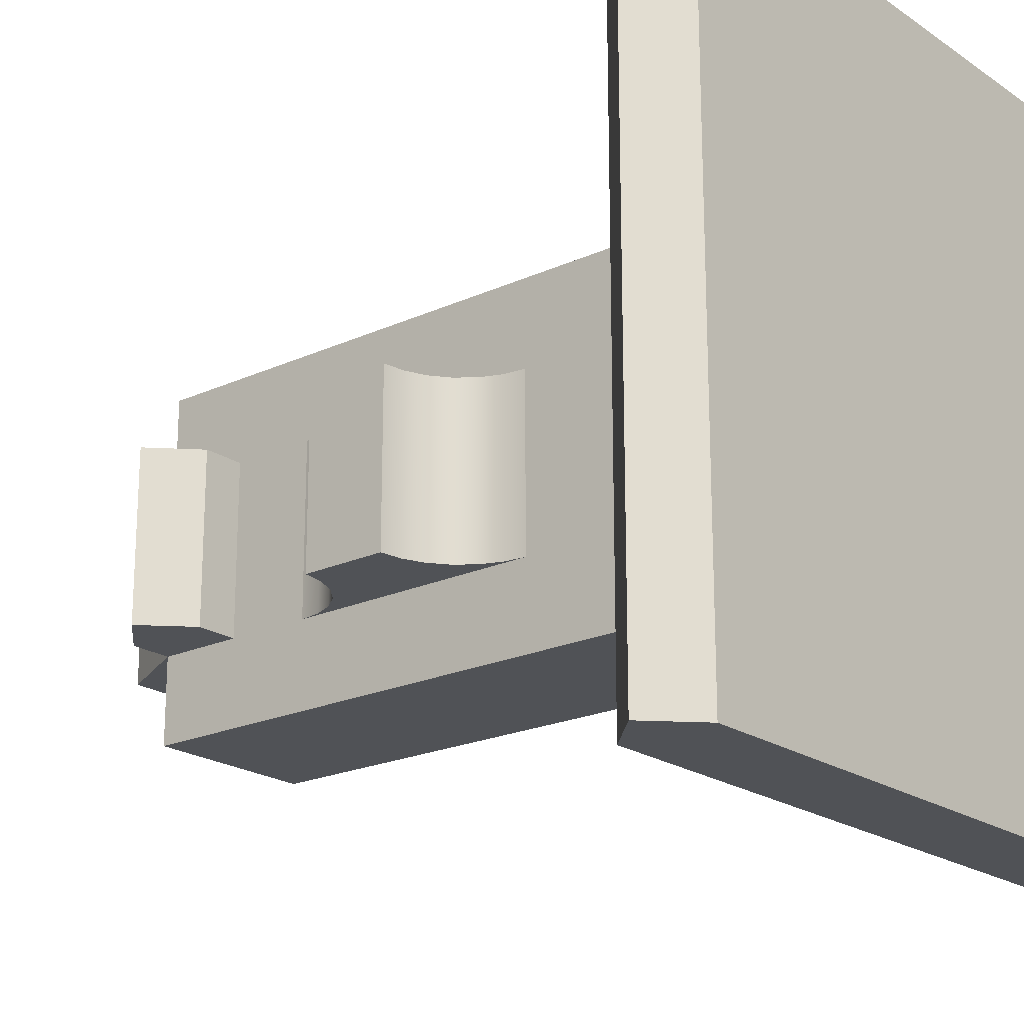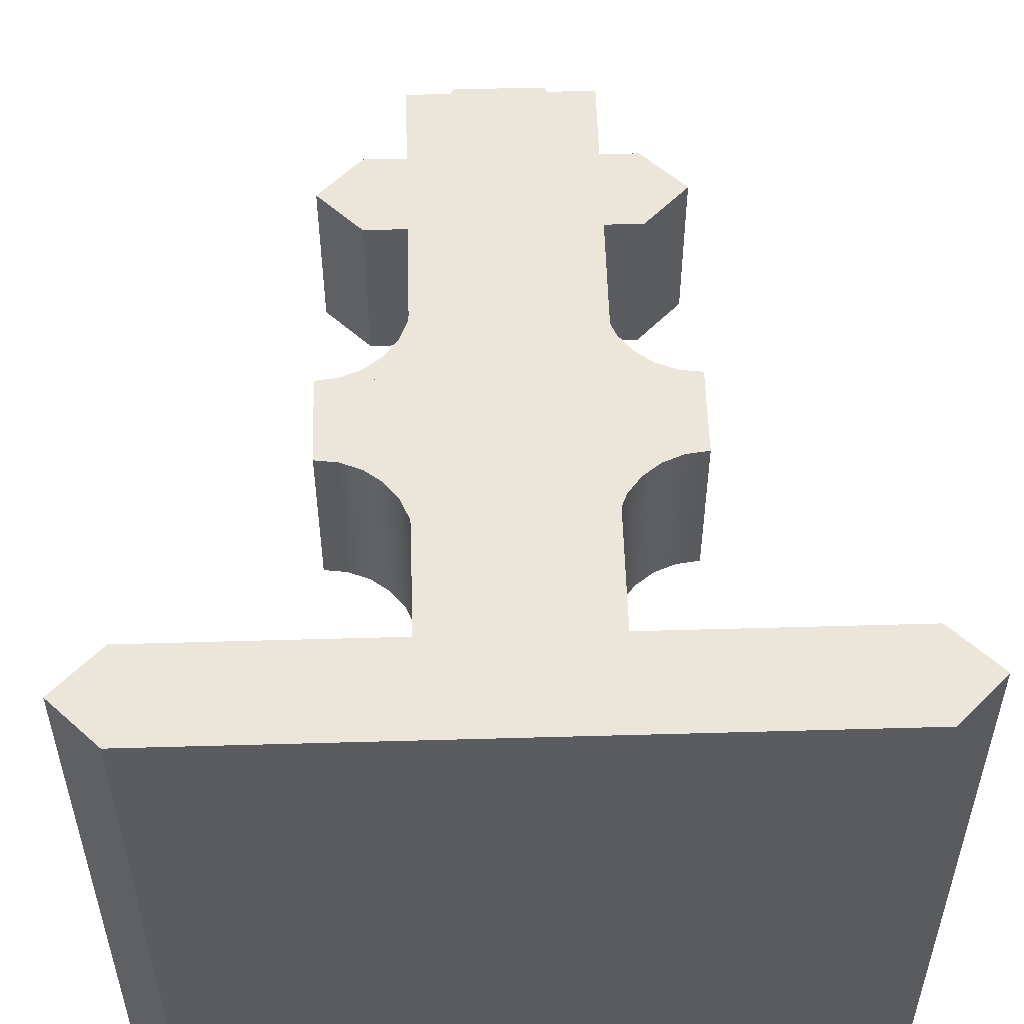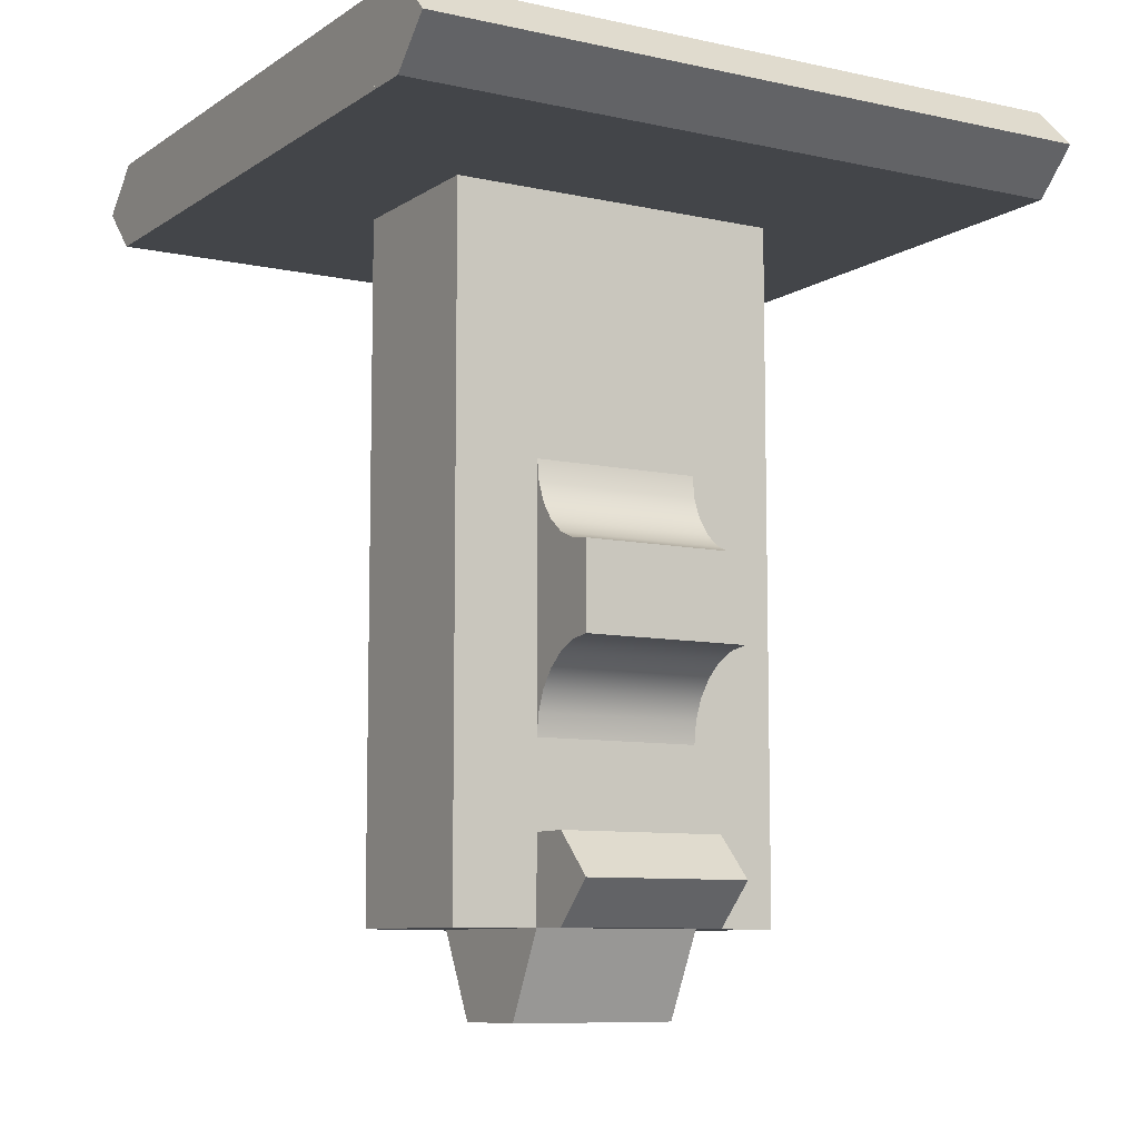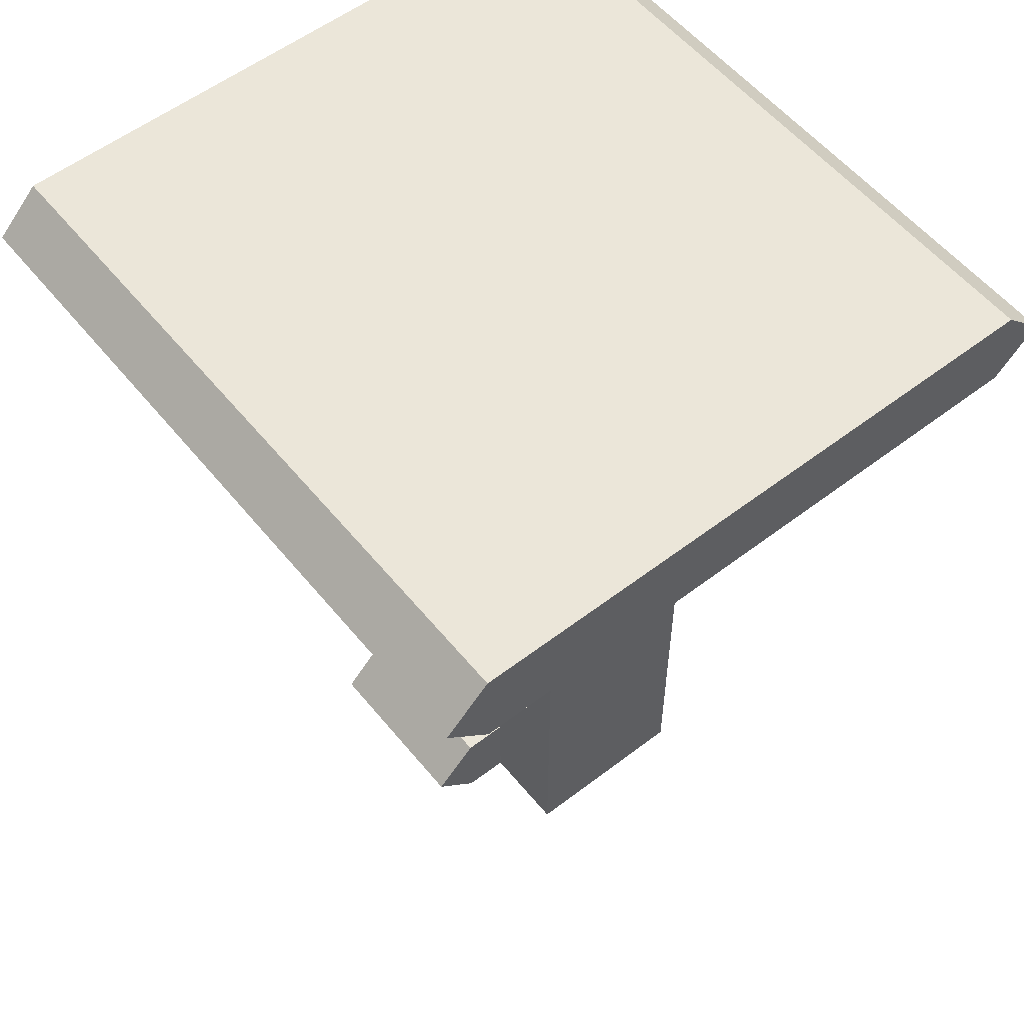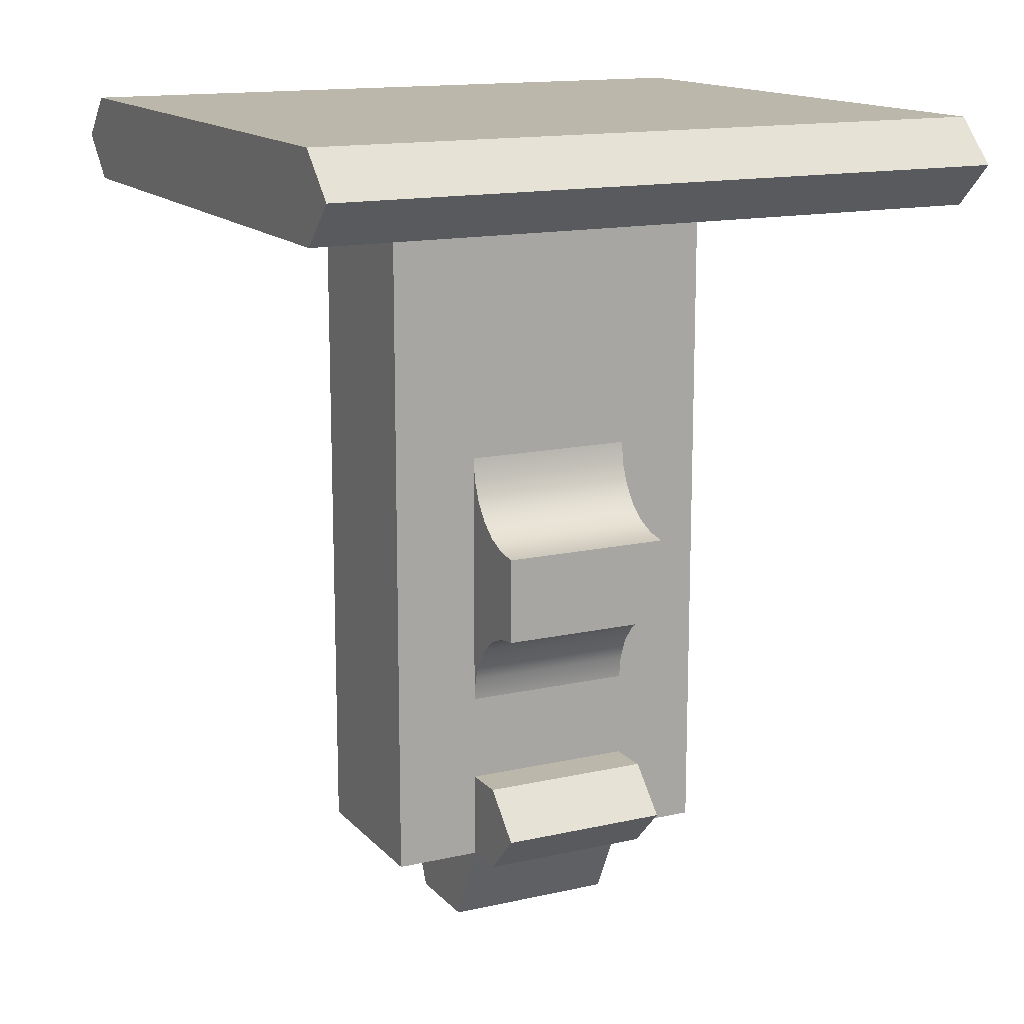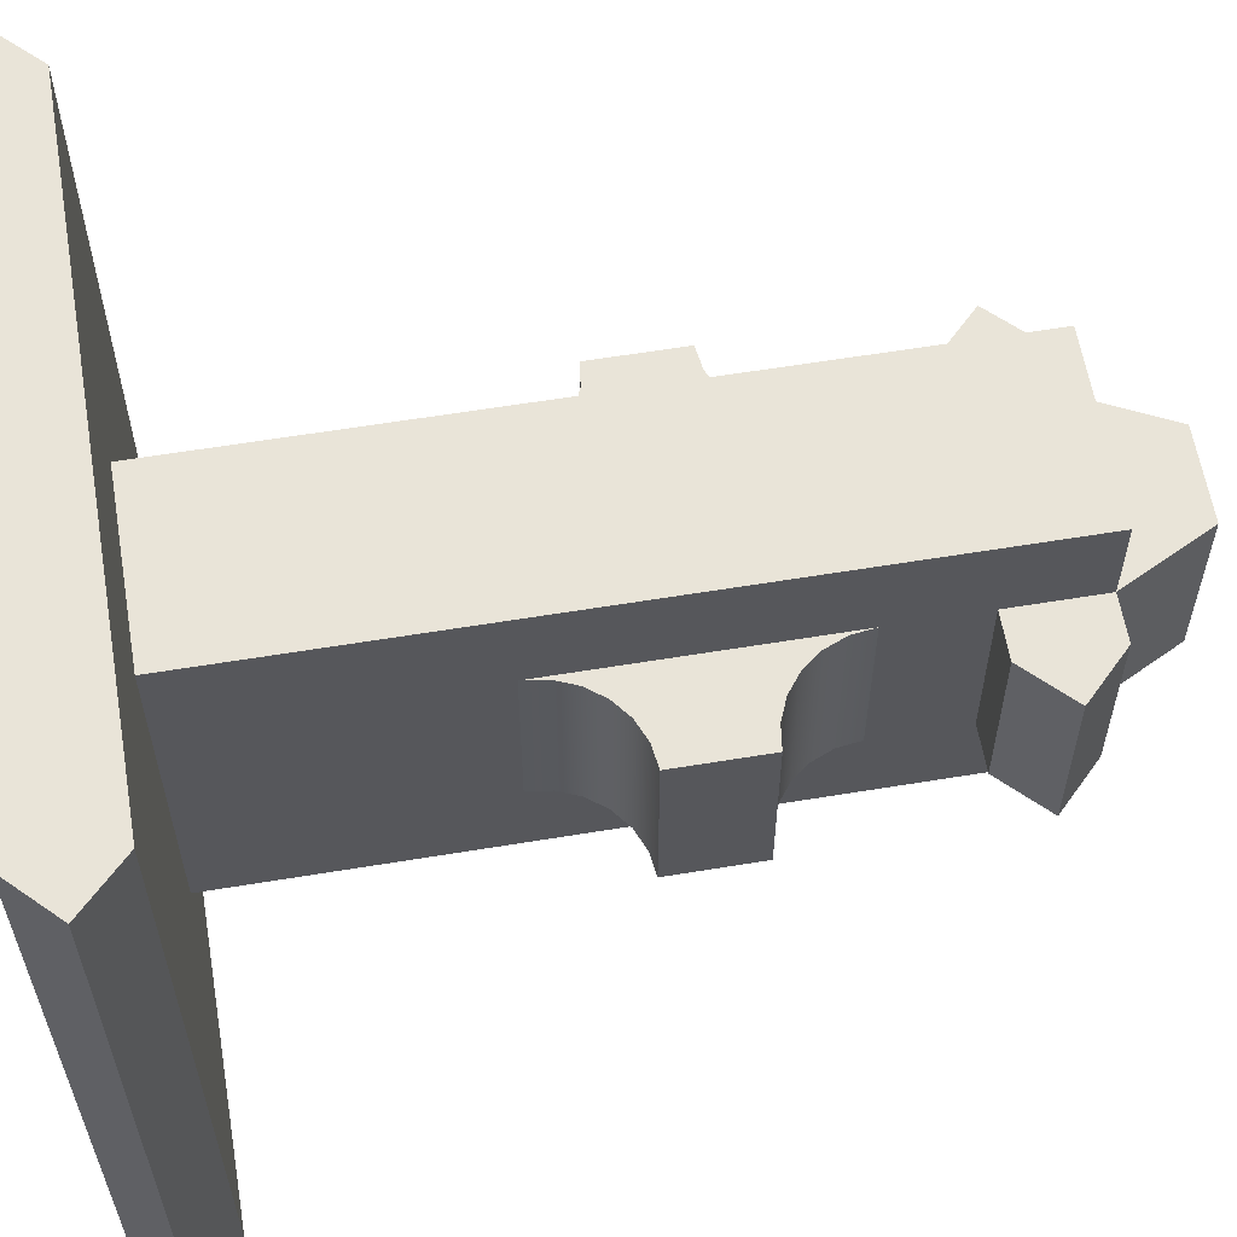
<metadata>
{"format":"obj","ext":"obj","renderer":"f3d","projection":"perspective","resolution":1024,"background":"white","views":[{"elev":-20.7,"azim":129.6,"up":"+Z"},{"elev":55.4,"azim":178.3,"up":"+Z"},{"elev":-8.6,"azim":59.1,"up":"+Y"},{"elev":56.1,"azim":-38.7,"up":"+Y"},{"elev":14.5,"azim":-116.3,"up":"+Y"},{"elev":60.3,"azim":-99.6,"up":"+Z"}]}
</metadata>
<code>
v 3.5 5 -4
v 3.5 5 4
v 3 5 -4
v 3 5 4
v 3.5 4 4
v 3.5 4 -4
v 3 4 4
v 3 4 -4
v 4 4.5 4
v 4 4.5 -4
v -3.5 5 -4
v -4 4.5 -4
v -3 5 -4
v -3.5 4 -4
v -3 4 -4
v -3 5 4
v -3 4 4
v -3.5 5 4
v -4 4.5 4
v -3.5 4 4
v 2 0 1
v 2 0 -1
v 1 0 1
v 1 0 -1
v 1.034 0.7412 -1
v 1.134 0.5 -1
v 1.034 0.7412 1
v 1.741 0.03407 -1
v 1.5 0.134 -1
v 1.293 0.2929 -1
v 1 1 -1
v 1 1 1
v 1.741 0.03407 1
v 1.5 0.134 1
v 1.293 0.2929 1
v 1.134 0.5 1
v 1 -2 -1
v 1.034 -1.741 -1
v 1 -1 -1
v 1.134 -1.5 -1
v 1.293 -1.293 -1
v 1.5 -1.134 -1
v 1.741 -1.034 -1
v 2 -1 -1
v 1.034 -1.741 1
v 1 -2 1
v 1.134 -1.5 1
v 1.5 -1.134 1
v 1.293 -1.293 1
v 1 -1 1
v 2 -1 1
v 1.741 -1.034 1
v -1.293 0.2929 -1
v -1.5 0.134 -1
v -1 0 -1
v -1.134 0.5 -1
v -1.034 0.7412 -1
v -1 1 -1
v -2 0 -1
v -1.741 0.03407 -1
v -1 0 1
v -2 0 1
v -1 1 1
v -1.741 0.03407 1
v -1.134 0.5 1
v -1.034 0.7412 1
v -1.293 0.2929 1
v -1.5 0.134 1
v -1 -2 1
v -1.034 -1.741 1
v -1 -1 1
v -1.134 -1.5 1
v -1.293 -1.293 1
v -1.5 -1.134 1
v -1.741 -1.034 1
v -2 -1 1
v -1.134 -1.5 -1
v -1.293 -1.293 -1
v -1 -2 -1
v -1 -1 -1
v -1.034 -1.741 -1
v -1.5 -1.134 -1
v -1.741 -1.034 -1
v -2 -1 -1
v 1 4 -2
v 1 -4 -2
v 1 4 2
v 1 -4 2
v -1 4 -2
v -1 4 2
v -1 -4 2
v -1 -4 -2
v 1.5 -3 -1
v 1.5 -3 1
v 1 -3 -1
v 1 -3 1
v 1.5 -4 1
v 1.5 -4 -1
v 1 -4 1
v 1 -4 -1
v 2 -3.5 1
v 2 -3.5 -1
v -1.5 -3 -1
v -2 -3.5 -1
v -1 -3 -1
v -1.5 -4 -1
v -1 -4 -1
v -1 -3 1
v -1 -4 1
v -1.5 -3 1
v -2 -3.5 1
v -1.5 -4 1
v 0 -4 -1
v 0 -4 1
v 0 -5 -1
v 0 -5 1
v 0.5 -5 -1
v 0.5 -5 1
v -0.5 -5 -1
v -0.5 -5 1
f 3 2 1
f 2 3 4
f 7 6 5
f 6 7 8
f 7 3 8
f 3 7 4
f 5 10 9
f 10 5 6
f 1 9 10
f 9 1 2
f 3 6 8
f 6 3 10
f 10 3 1
f 5 4 7
f 4 5 9
f 4 9 2
f 13 12 11
f 12 15 14
f 15 12 13
f 16 15 13
f 15 16 17
f 12 18 11
f 18 12 19
f 19 14 20
f 14 19 12
f 20 15 17
f 15 20 14
f 11 16 13
f 16 11 18
f 17 19 20
f 19 17 16
f 19 16 18
f 23 22 21
f 22 23 24
f 27 26 25
f 24 28 22
f 28 24 29
f 29 24 30
f 30 24 26
f 26 24 25
f 25 24 31
f 23 31 24
f 31 23 32
f 28 21 22
f 29 33 28
f 30 34 29
f 30 36 35
f 34 30 35
f 33 29 34
f 21 28 33
f 32 25 31
f 25 32 27
f 26 27 36
f 36 30 26
f 23 27 32
f 27 23 36
f 36 23 35
f 35 23 34
f 34 23 33
f 33 23 21
f 39 38 37
f 38 39 40
f 40 39 41
f 41 39 42
f 42 39 43
f 43 39 44
f 45 37 38
f 37 45 46
f 47 38 40
f 38 47 45
f 49 42 48
f 42 49 41
f 49 40 41
f 40 49 47
f 46 39 37
f 39 46 50
f 39 51 44
f 51 39 50
f 52 44 51
f 44 52 43
f 48 43 52
f 43 48 42
f 45 50 46
f 50 45 47
f 50 47 49
f 50 49 48
f 50 48 52
f 50 52 51
f 55 54 53
f 55 53 56
f 55 56 57
f 55 57 58
f 60 55 59
f 55 60 54
f 62 55 61
f 55 62 59
f 63 55 58
f 55 63 61
f 59 64 60
f 64 59 62
f 65 57 56
f 57 65 66
f 67 56 53
f 56 67 65
f 54 67 53
f 67 54 68
f 60 68 54
f 68 60 64
f 66 58 57
f 58 66 63
f 61 64 62
f 64 61 68
f 68 61 67
f 67 61 65
f 65 61 66
f 66 61 63
f 71 70 69
f 70 71 72
f 72 71 73
f 73 71 74
f 74 71 75
f 75 71 76
f 72 78 77
f 78 72 73
f 81 80 79
f 80 81 77
f 80 77 78
f 80 78 82
f 80 82 83
f 80 83 84
f 71 79 80
f 79 71 69
f 84 71 80
f 71 84 76
f 74 78 73
f 78 74 82
f 75 82 74
f 82 75 83
f 69 81 79
f 81 69 70
f 70 77 81
f 77 70 72
f 76 83 75
f 83 76 84
f 87 86 85
f 86 87 88
f 89 87 85
f 87 89 90
f 91 86 88
f 86 91 92
f 91 89 92
f 89 91 90
f 89 86 92
f 86 89 85
f 87 91 88
f 91 87 90
f 21 44 22
f 44 21 51
f 24 21 22
f 21 24 23
f 50 44 51
f 44 50 39
f 50 24 39
f 24 50 23
f 24 44 39
f 44 24 22
f 21 50 51
f 50 21 23
f 61 80 55
f 80 61 71
f 59 61 55
f 61 59 62
f 76 80 71
f 80 76 84
f 76 59 84
f 59 76 62
f 59 80 84
f 80 59 55
f 61 76 71
f 76 61 62
f 95 94 93
f 94 95 96
f 99 98 97
f 98 99 100
f 99 95 100
f 95 99 96
f 97 102 101
f 102 97 98
f 93 101 102
f 101 93 94
f 95 98 100
f 98 95 102
f 102 95 93
f 97 96 99
f 96 97 101
f 96 101 94
f 105 104 103
f 104 107 106
f 107 104 105
f 108 107 105
f 107 108 109
f 104 110 103
f 110 104 111
f 111 106 112
f 106 111 104
f 112 107 109
f 107 112 106
f 103 108 105
f 108 103 110
f 109 111 112
f 111 109 108
f 111 108 110
f 113 99 100
f 99 113 114
f 116 113 115
f 113 116 114
f 113 117 115
f 117 113 100
f 116 117 118
f 117 116 115
f 99 117 100
f 117 99 118
f 118 114 116
f 114 118 99
f 119 113 115
f 113 119 107
f 120 115 116
f 115 120 119
f 107 114 113
f 114 107 109
f 114 115 113
f 115 114 116
f 120 107 119
f 107 120 109
f 114 120 116
f 120 114 109
f 4 8 3
f 8 4 7
f 13 4 3
f 4 13 16
f 17 8 7
f 8 17 15
f 17 13 15
f 13 17 16
f 13 8 15
f 8 13 3
f 4 17 7
f 17 4 16

</code>
